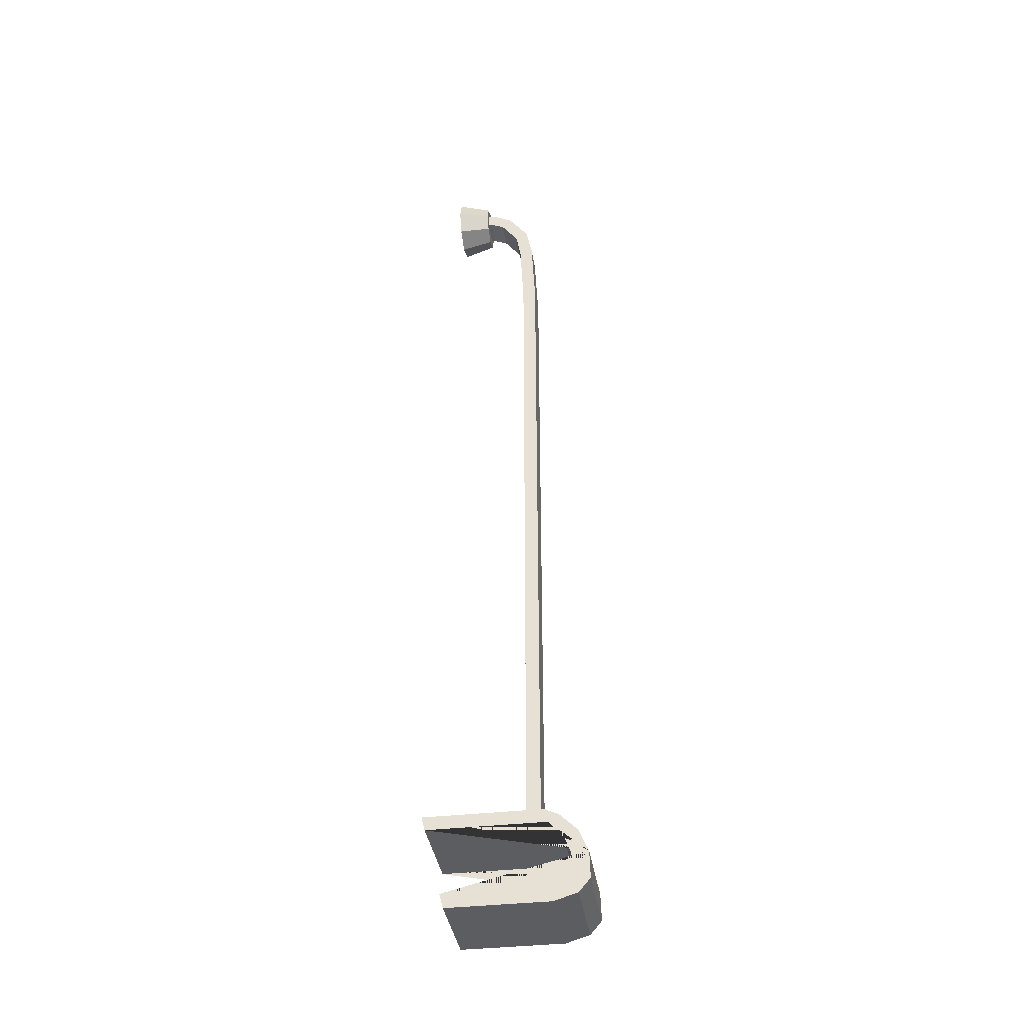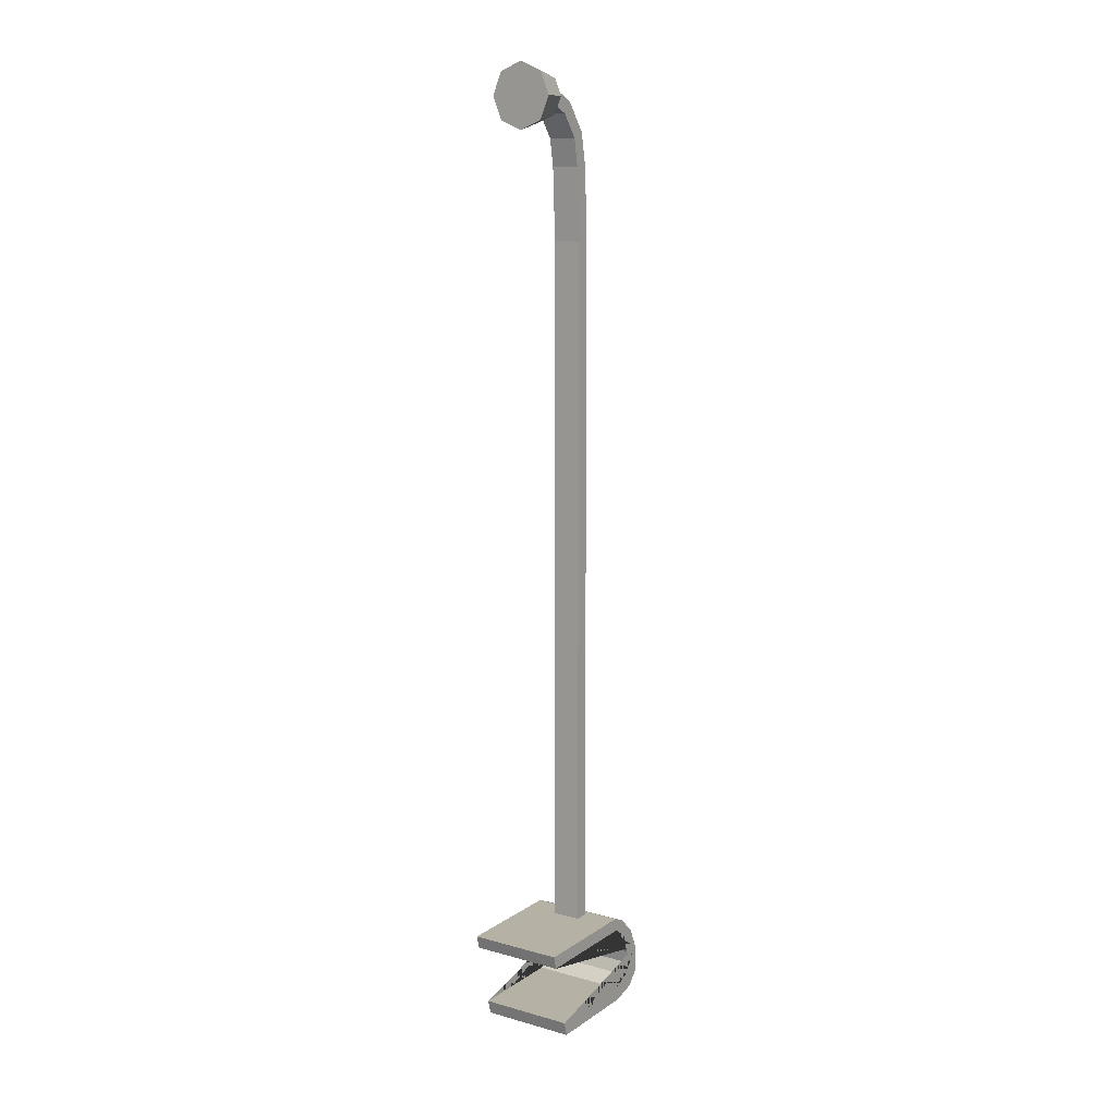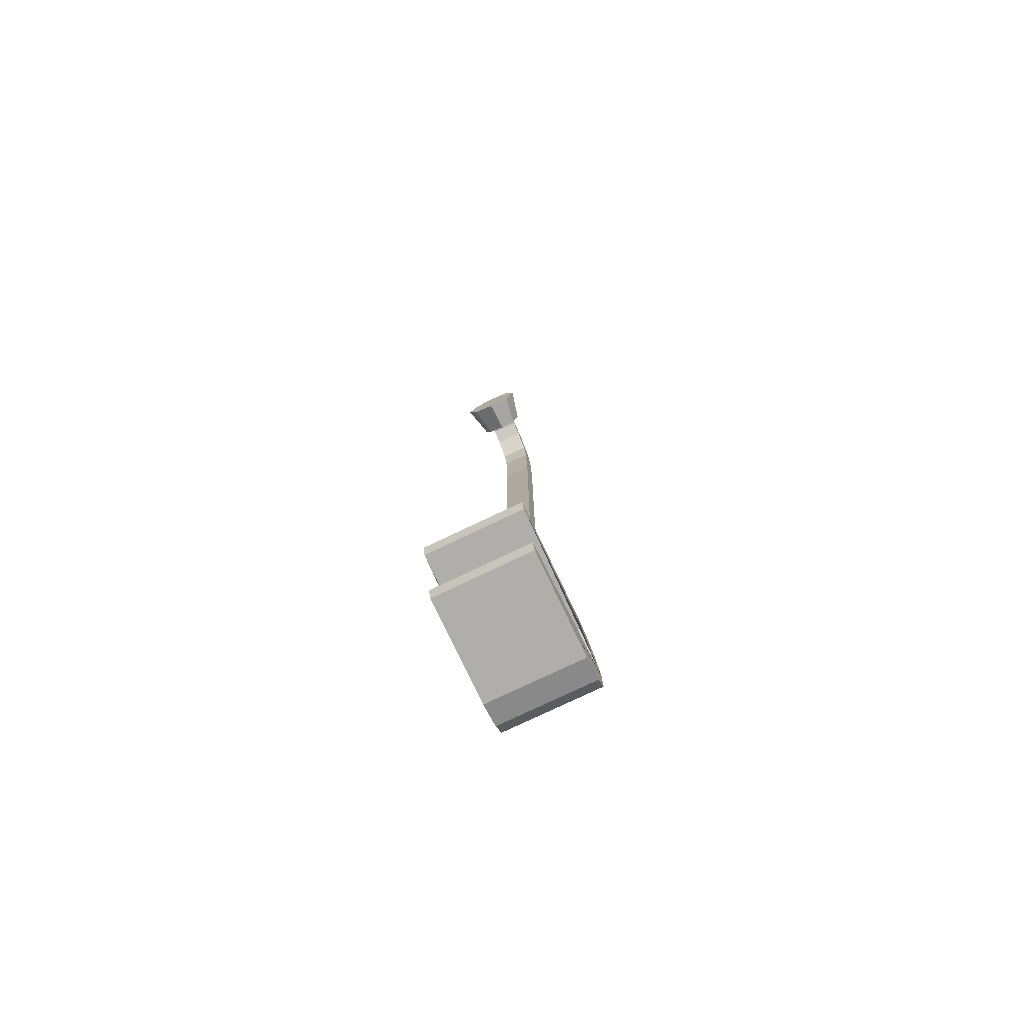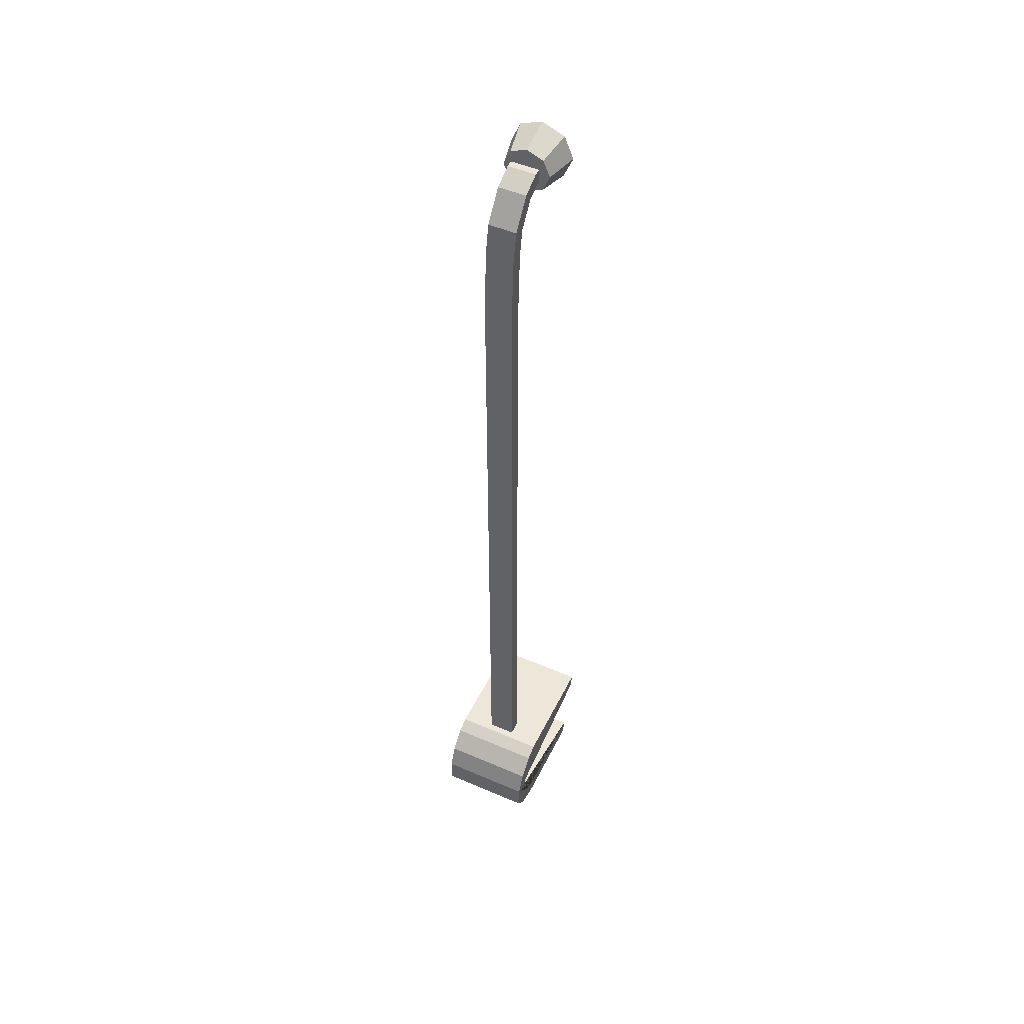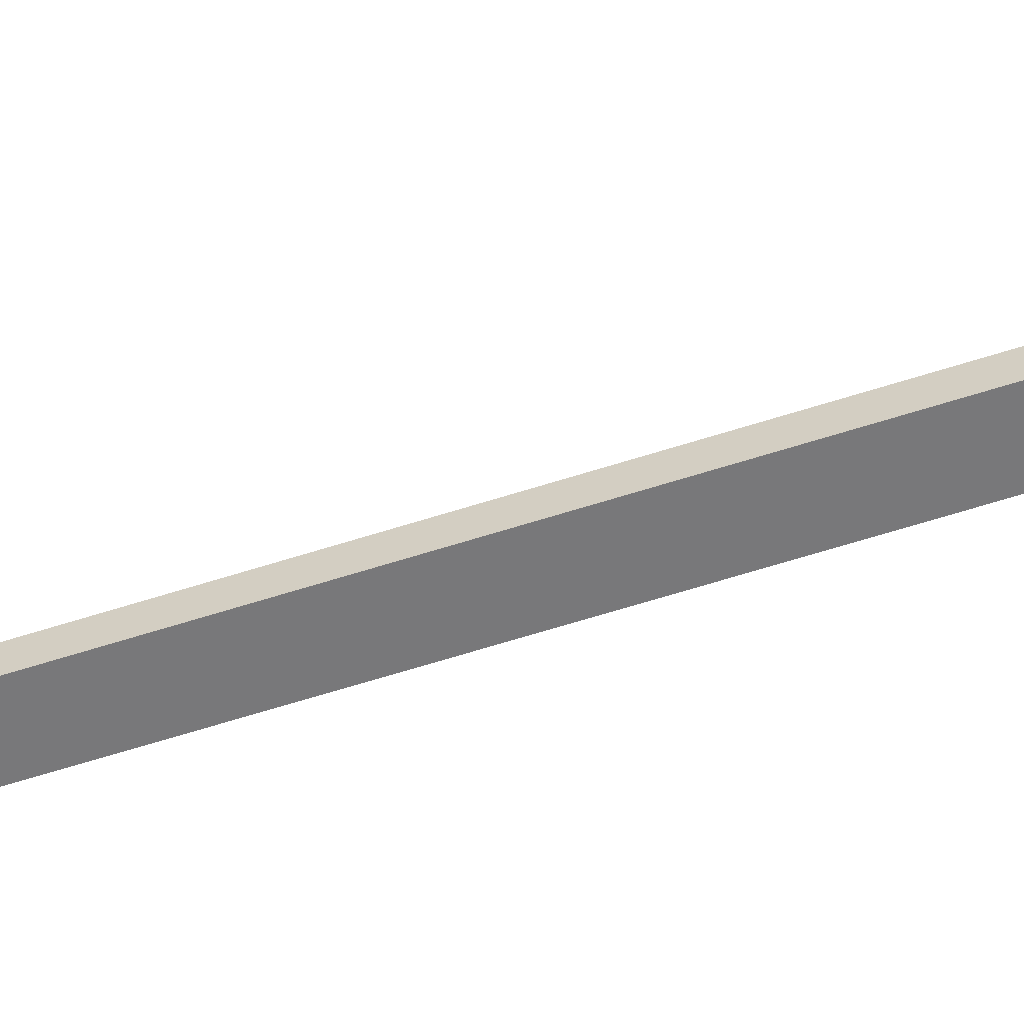
<metadata>
{"format":"obj","ext":"obj","renderer":"f3d","projection":"perspective","resolution":1024,"background":"white","views":[{"elev":-37.2,"azim":98.5,"up":"+Y"},{"elev":11.9,"azim":33.3,"up":"+Y"},{"elev":-77.9,"azim":25.4,"up":"+Y"},{"elev":49.7,"azim":-154.5,"up":"+Y"},{"elev":-57.6,"azim":108.9,"up":"+Z"}]}
</metadata>
<code>
o Lamp_Support_2
v -0.04545 0.03309 0.08369
v -0.04545 0.03309 -0.02793
v -0.04545 0.01679 -0.04225
v -0.04545 0.002519 -0.04815
v -0.04545 -0.01039 -0.04983
v -0.04545 -0.02194 -0.04478
v -0.04545 -0.02941 -0.02712
v -0.04545 -0.02941 0.06852
v -0.04545 -0.043 0.06517
v -0.04545 -0.043 -0.0313
v -0.04545 -0.0362 -0.05404
v -0.04545 -0.0233 -0.06499
v -0.04545 0.002519 -0.06415
v -0.04545 0.02358 -0.05489
v -0.04545 0.03988 -0.03804
v -0.04545 0.046 -0.02476
v -0.04545 0.046 0.08705
v 0.04545 0.046 0.08705
v 0.04545 0.046 -0.02476
v 0.04545 0.03988 -0.03804
v 0.04545 0.02358 -0.05489
v 0.04545 0.002519 -0.06415
v 0.04545 -0.0233 -0.06499
v 0.04545 -0.0362 -0.05404
v 0.04545 -0.043 -0.0313
v 0.04545 -0.043 0.06517
v 0.04545 -0.02941 0.06852
v 0.04545 -0.02941 -0.02712
v 0.04545 -0.02194 -0.04478
v 0.04545 -0.01039 -0.04983
v 0.04545 0.002519 -0.04815
v 0.04545 0.01679 -0.04225
v 0.04545 0.03309 -0.02793
v 0.04545 0.03309 0.08369
v -0.00165 0.8707 0.03715
v -0.01731 0.8642 0.03715
v -0.0238 0.8486 0.03715
v -0.01731 0.8329 0.03715
v -0.00165 0.8264 0.03715
v 0.01401 0.8329 0.03715
v 0.0205 0.8486 0.03715
v 0.01401 0.8642 0.03715
v -0.02293 0.8699 0.069
v -0.00165 0.8787 0.069
v -0.03175 0.8486 0.069
v -0.02293 0.8273 0.069
v -0.00165 0.8185 0.069
v 0.01963 0.8273 0.069
v 0.02845 0.8486 0.069
v 0.01963 0.8699 0.069
v -0.01346 0.04073 -0.01769
v -0.01346 0.7184 -0.01769
v -0.01346 0.7874 -0.01437
v -0.01346 0.8173 -0.008553
v -0.01346 0.8439 0.01139
v -0.01346 0.853 0.03051
v -0.01346 0.8539 0.05045
v 0.01346 0.8539 0.05045
v 0.01346 0.853 0.03051
v 0.01346 0.8439 0.01139
v 0.01346 0.8173 -0.008553
v 0.01346 0.7874 -0.01437
v 0.01346 0.7184 -0.01769
v 0.01346 0.04073 -0.01769
v 0.01346 0.8404 0.05101
v -0.01346 0.8404 0.05101
v 0.01346 0.8335 0.01991
v -0.01346 0.8335 0.01991
v -0.01346 0.8118 0.003734
v 0.01346 0.8118 0.003734
v 0.01346 0.7858 -0.001024
v -0.01346 0.7858 -0.001024
v -0.01346 0.7181 -0.004255
v 0.01346 0.7181 -0.004255
v -0.01346 0.04073 -0.004251
v -0.01346 0.84 0.03375
v 0.01346 0.84 0.03375
v 0.01346 0.04073 -0.004251
f 28 7 8 27
f 20 15 16 19
f 29 6 7 28
f 33 2 3 32
f 21 14 15 20
f 18 17 1 34
f 26 9 10 25
f 34 1 2 33
f 19 16 17 18
f 25 10 11 24
f 27 8 9 26
f 30 5 6 29
f 32 3 4 31
f 31 4 5 30
f 24 11 12 23
f 13 12 11 10 9 8 7 6 5 4 3 2 1 17 16 15 14
f 23 12 13 22
f 22 13 14 21
f 22 21 20 19 18 34 33 32 31 30 29 28 27 26 25 24 23
f 36 35 42 41 40 39 38 37
f 43 45 46 47 48 49 50 44
f 42 50 49 41
f 40 48 47 39
f 38 46 45 37
f 36 43 44 35
f 35 44 50 42
f 41 49 48 40
f 39 47 46 38
f 37 45 43 36
f 64 51 52 63
f 63 52 53 62
f 61 54 55 60
f 59 56 57 58
f 62 53 54 61
f 60 55 56 59
f 78 74 73 75
f 74 71 72 73
f 70 67 68 69
f 77 65 66 76
f 71 70 69 72
f 67 77 76 68
f 64 63 74 78
f 57 56 76 66
f 56 55 68 76
f 54 53 72 69
f 59 58 65 77
f 55 54 69 68
f 60 59 77 67
f 61 60 67 70
f 52 51 75 73
f 62 61 70 71
f 53 52 73 72
f 63 62 71 74

</code>
